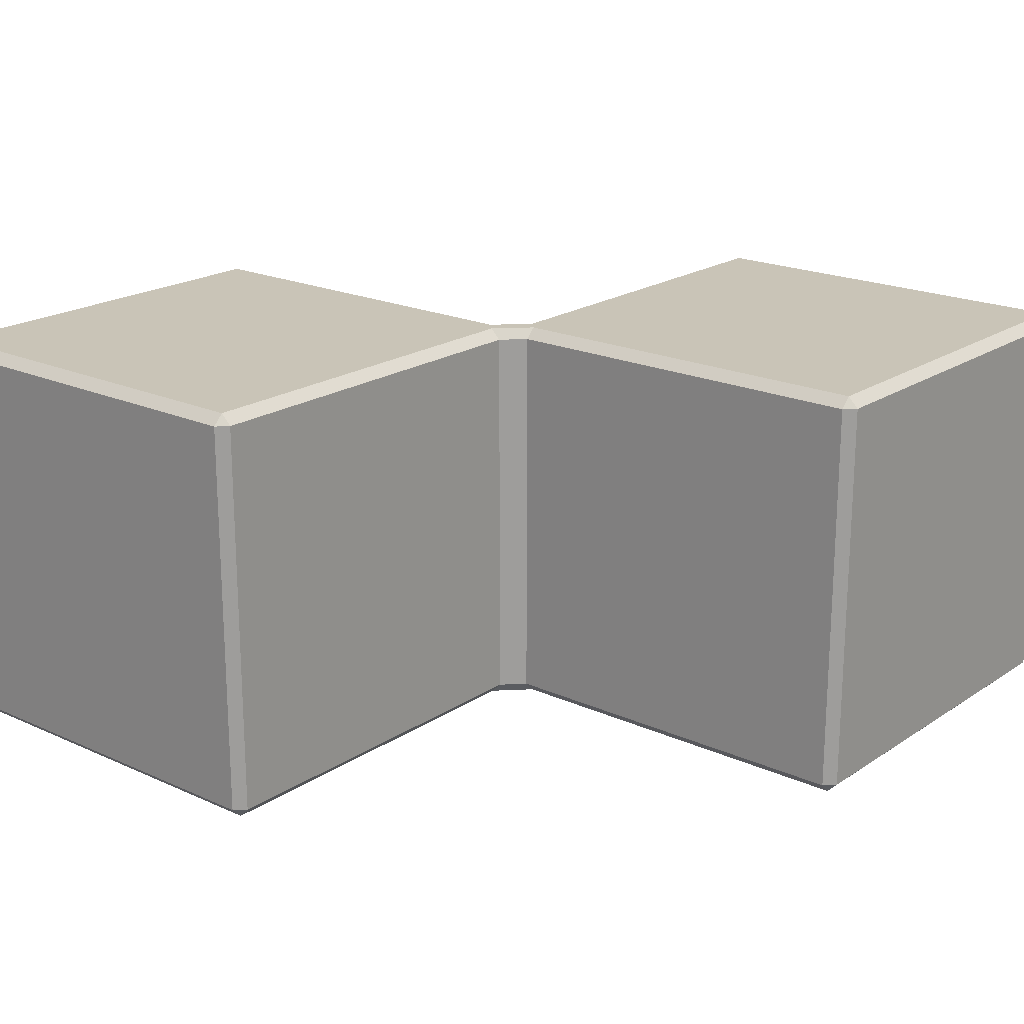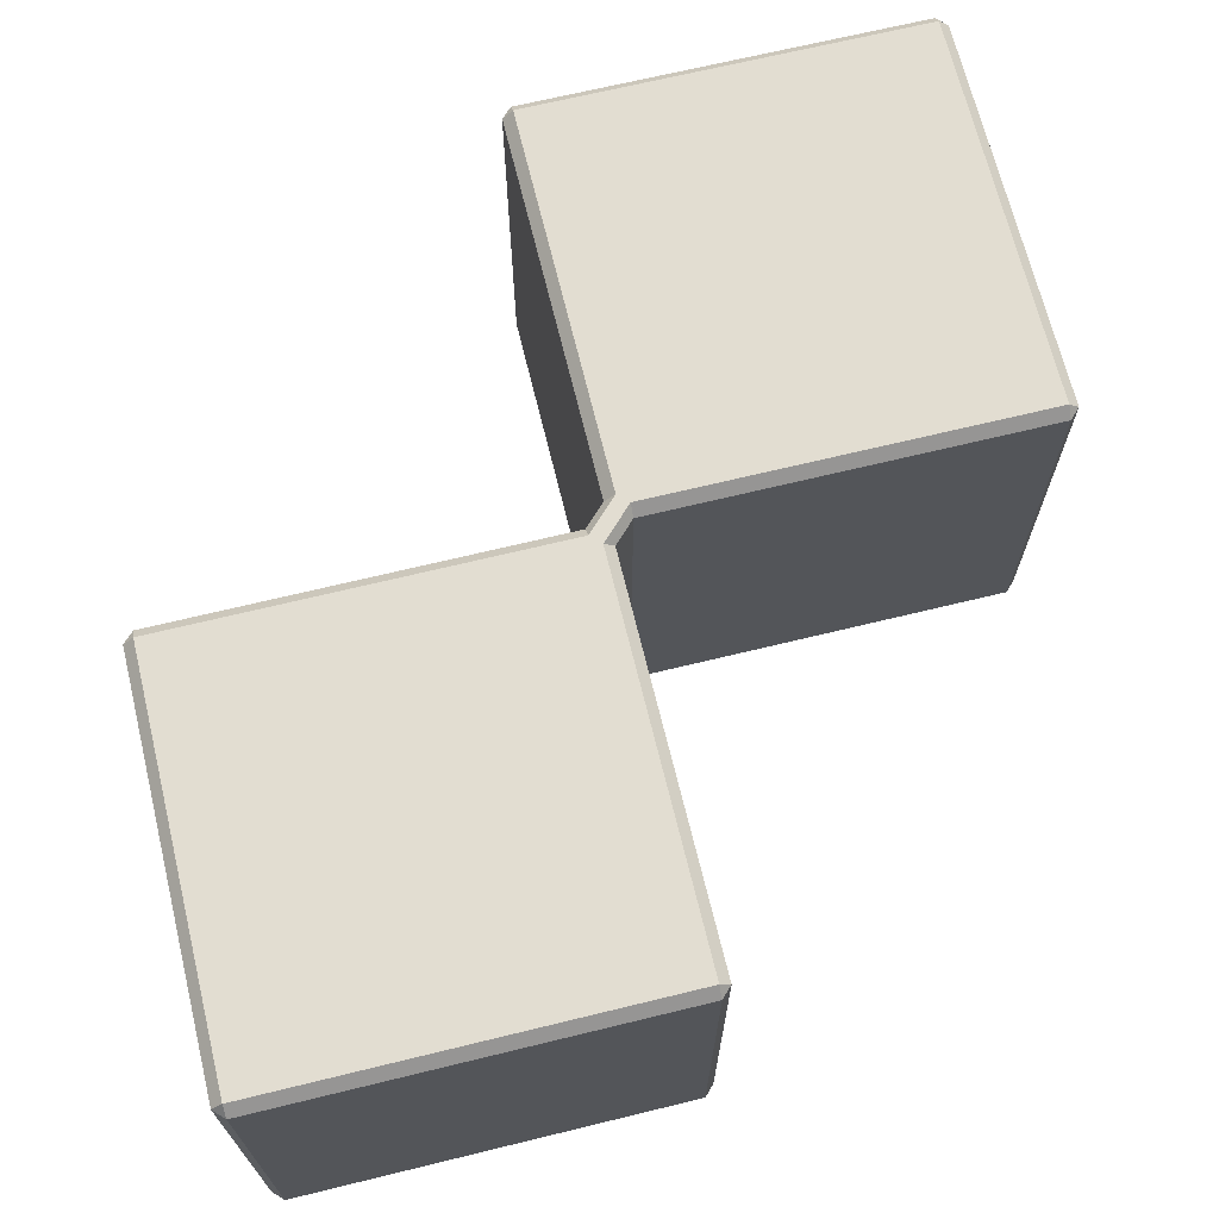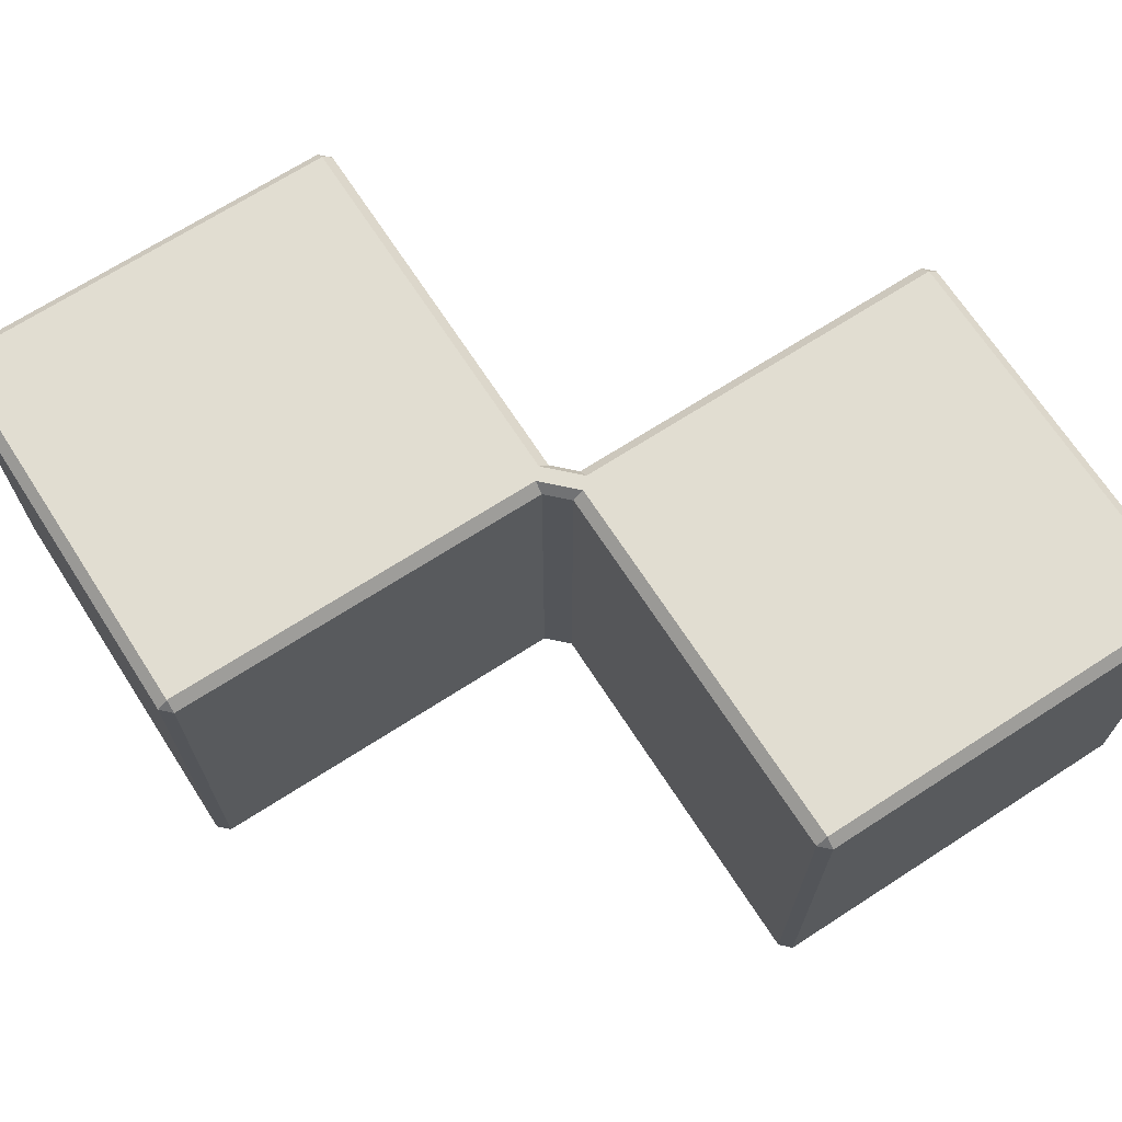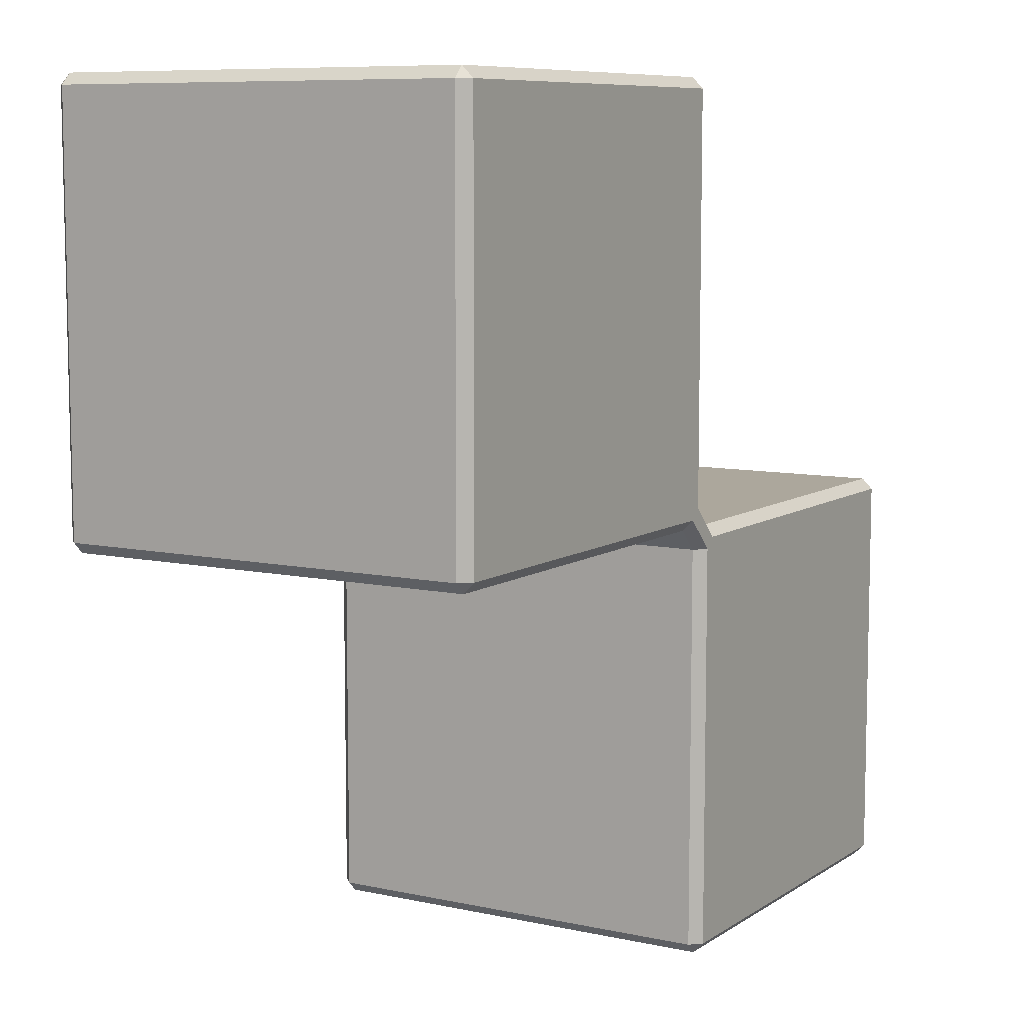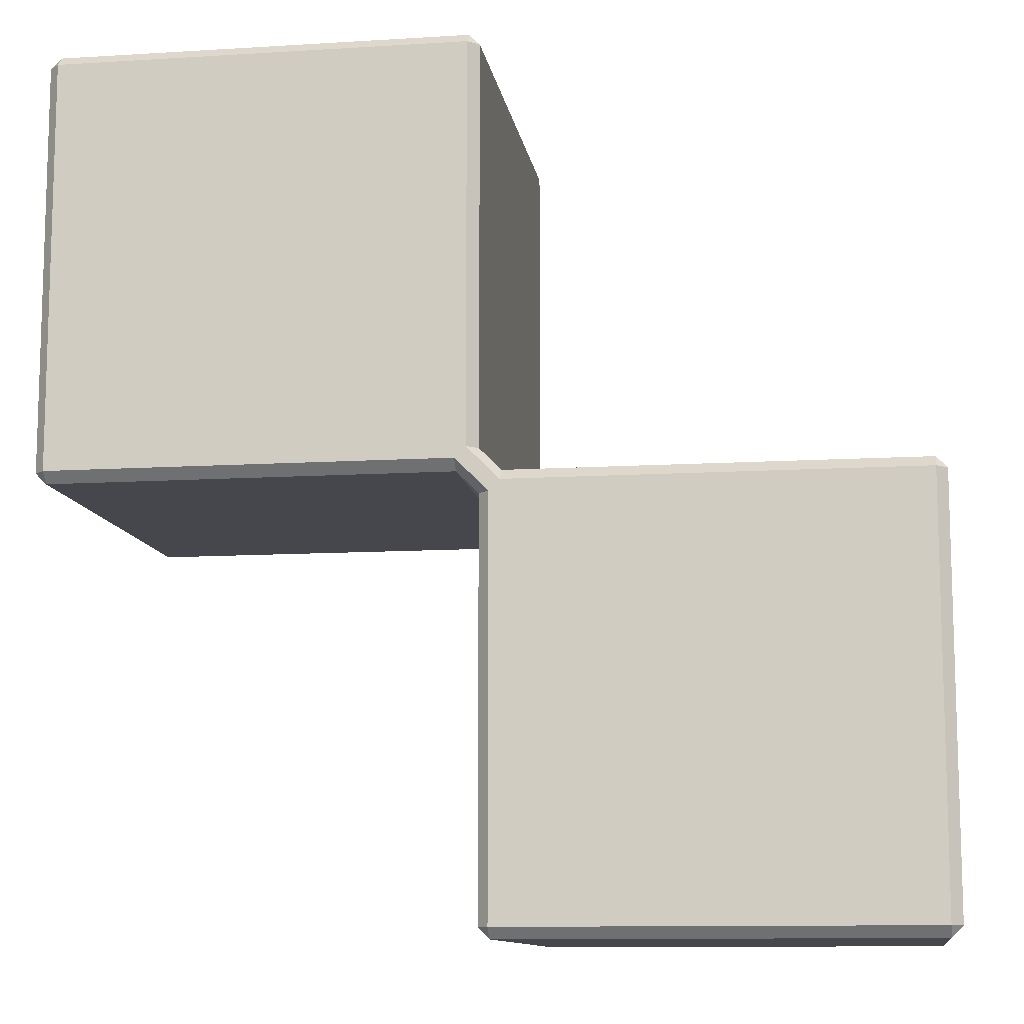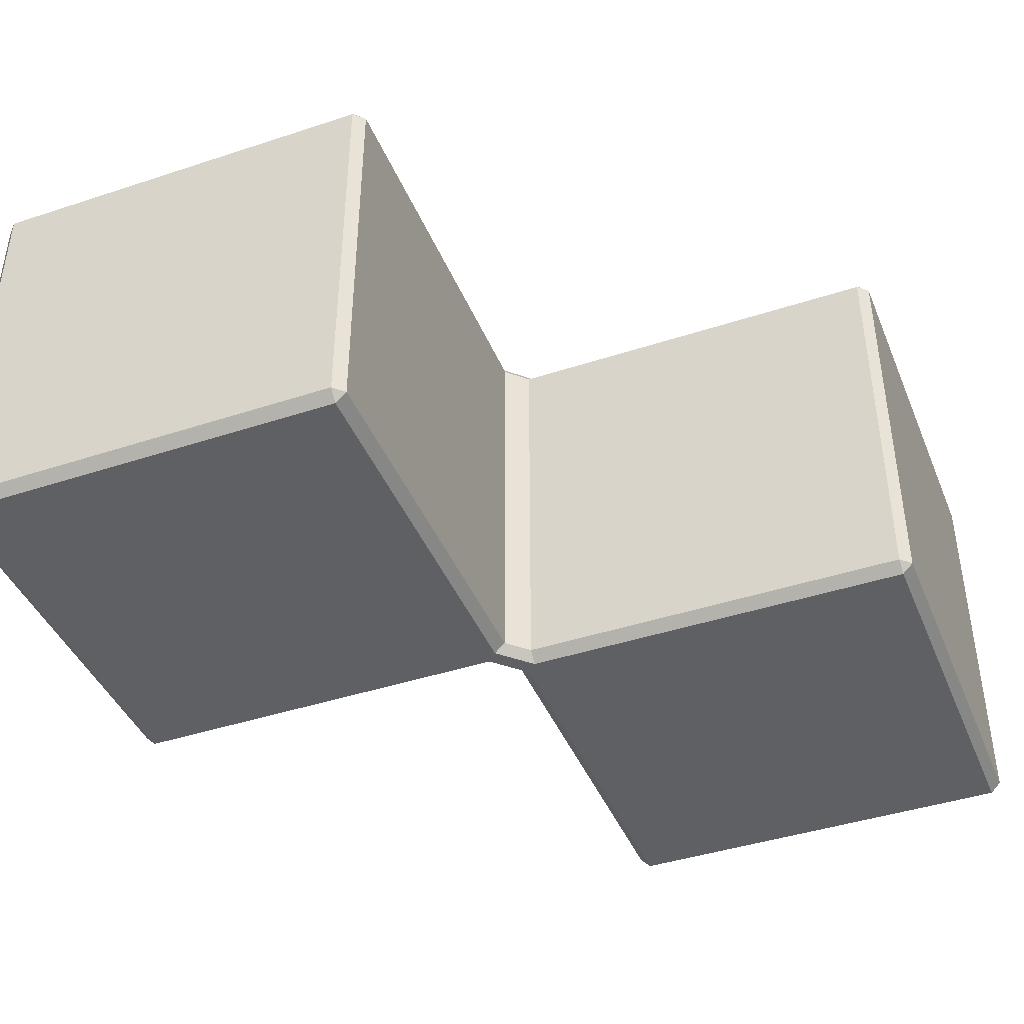
<metadata>
{"format":"obj","ext":"obj","renderer":"f3d","projection":"perspective","resolution":1024,"background":"white","views":[{"elev":20.0,"azim":-50.2,"up":"+Y"},{"elev":68.6,"azim":-103.7,"up":"+Y"},{"elev":68.8,"azim":147.1,"up":"+Y"},{"elev":8.4,"azim":120.9,"up":"+Z"},{"elev":-11.0,"azim":-171.3,"up":"+Z"},{"elev":-42.3,"azim":-68.5,"up":"+Y"}]}
</metadata>
<code>
o TAC_2_Block
v 0.025 0.5 0.05
v -0.05 0.475 0
v 0 0.475 0.05
v -0.025 0.5 -0.05
v -0.975 0.5 -0.975
v -0.05 0.5 -0.025
v 0.025 -0.5 0.975
v 0.975 -0.475 1
v 0.025 -0.475 1
v -0.975 0.475 -1
v -0.025 0.5 -0.975
v -0.025 0.475 -1
v -0.025 -0.475 -1
v 0 -0.475 -0.975
v -0.025 -0.5 -0.975
v -1 -0.475 -0.975
v -0.975 -0.475 -1
v -0.975 -0.5 -0.975
v -0.975 -0.475 -0
v -1 -0.475 -0.025
v -0.975 -0.5 -0.025
v 0 -0.475 0.975
v 0.975 -0.475 -0
v 1 -0.475 0.025
v 0.975 -0.5 0.025
v 1 -0.475 0.975
v 0.975 -0.5 0.975
v 0.025 0.475 1
v 0.025 0.5 0.975
v 0 0.475 0.975
v 1 0.475 0.975
v 0.975 0.5 0.975
v 0.975 0.475 1
v 0.975 0.475 0
v 0.975 0.5 0.025
v 1 0.475 0.025
v 0 0.475 -0.975
v -1 0.475 -0.975
v -0.975 0.475 0
v -0.975 0.5 -0.025
v -1 0.475 -0.025
v -0.025 -0.5 -0.05
v 0 -0.475 -0.05
v 0.05 -0.475 -0
v -0.05 -0.475 -0
v 0.05 0.475 0
v 0 0.475 -0.05
v 0.05 0.5 0.025
v 0 -0.475 0.05
v 0.025 -0.5 0.05
v 0.05 -0.5 0.025
v -0.05 -0.5 -0.025
f 1 2 3
f 4 5 6
f 7 8 9
f 10 11 12
f 13 14 15
f 16 17 18
f 19 20 21
f 9 22 7
f 23 24 25
f 26 8 27
f 28 29 30
f 31 32 33
f 34 35 36
f 12 11 37
f 38 5 10
f 39 40 41
f 30 1 3
f 41 5 38
f 31 35 32
f 24 34 36
f 42 14 43
f 25 44 23
f 15 17 13
f 22 28 30
f 45 3 2
f 37 13 12
f 46 35 34
f 18 20 16
f 41 19 39
f 37 4 47
f 2 40 39
f 23 46 34
f 46 43 47
f 21 45 19
f 17 38 10
f 28 32 29
f 47 14 37
f 41 16 20
f 46 4 48
f 22 3 49
f 26 36 31
f 8 28 9
f 45 50 49
f 2 19 45
f 51 27 50
f 12 17 10
f 31 8 26
f 49 7 22
f 27 24 26
f 44 42 43
f 1 6 2
f 1 29 32
f 32 35 48
f 4 11 5
f 32 48 1
f 48 4 1
f 6 1 4
f 5 40 6
f 7 27 8
f 10 5 11
f 30 29 1
f 41 40 5
f 31 36 35
f 24 23 34
f 42 15 14
f 25 51 44
f 15 18 17
f 22 9 28
f 45 49 3
f 37 14 13
f 46 48 35
f 18 21 20
f 41 20 19
f 37 11 4
f 2 6 40
f 23 44 46
f 46 44 43
f 21 52 45
f 17 16 38
f 28 33 32
f 47 43 14
f 41 38 16
f 46 47 4
f 22 30 3
f 26 24 36
f 8 33 28
f 45 52 50
f 2 39 19
f 52 21 18
f 18 15 42
f 51 25 27
f 18 42 52
f 42 51 50
f 50 52 42
f 27 7 50
f 12 13 17
f 31 33 8
f 49 50 7
f 27 25 24
f 44 51 42

</code>
